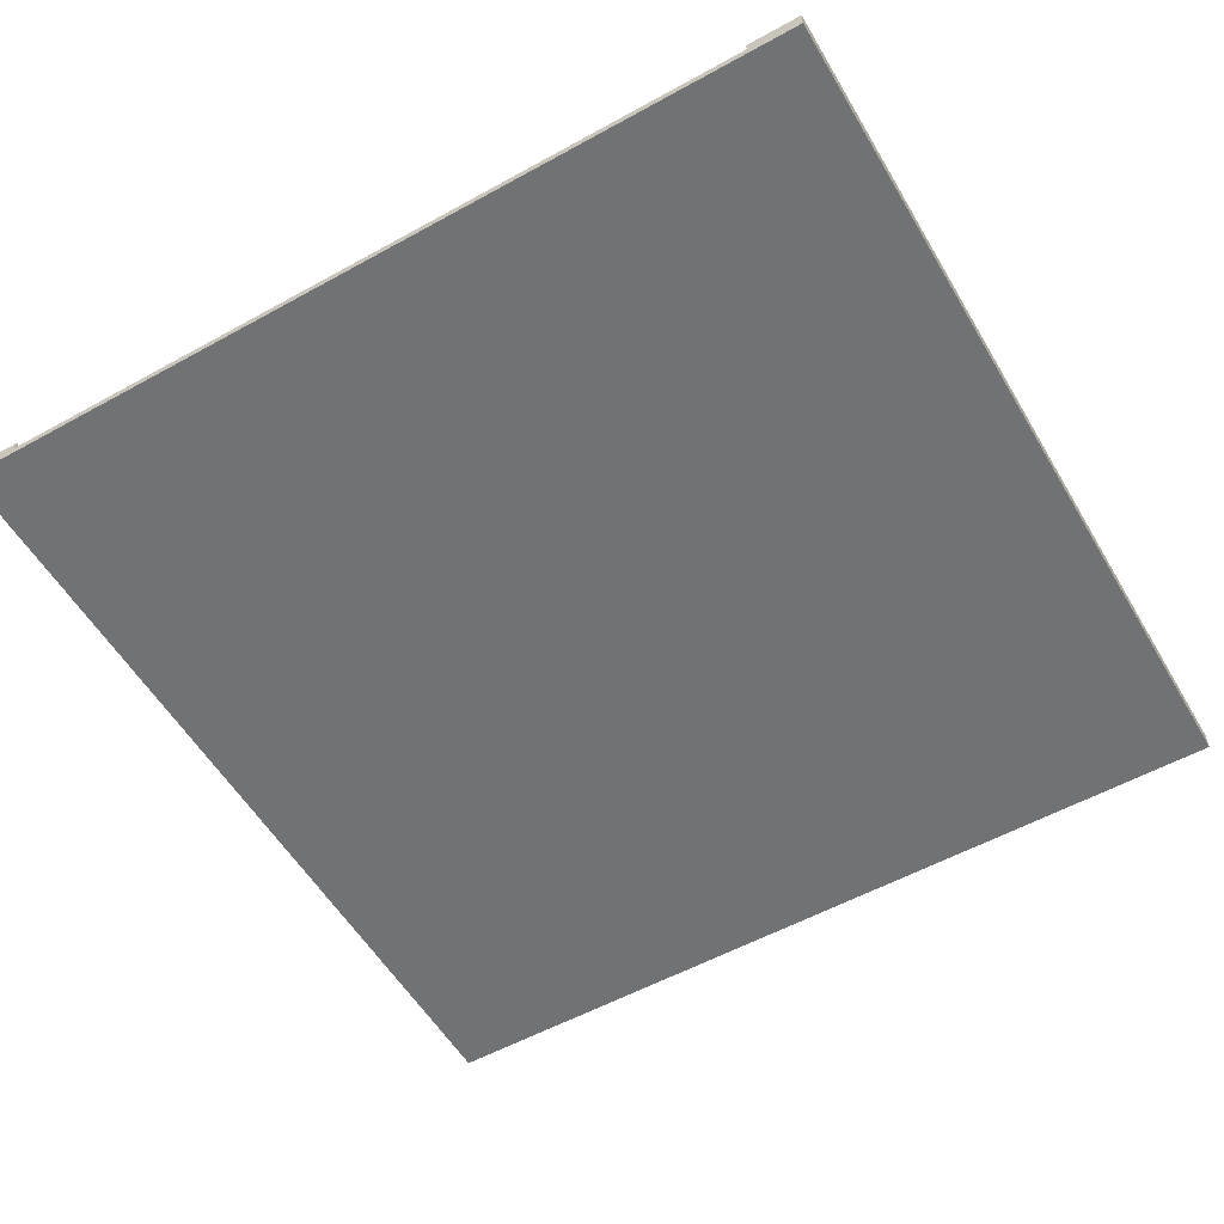
<metadata>
{"format":"obj","ext":"obj","renderer":"f3d","projection":"perspective","resolution":1024,"background":"white","views":[{"elev":-55.4,"azim":30.2,"up":"+Y"}]}
</metadata>
<code>
o
v -5 0 5
v -5 0 -5
v -5 0.2 5
v -5 0.2 -5
v 4.4 0.1 5
v 4.4 0.1 -5
v 4.4 0.2 5
v 4.4 0.2 -5
v -4.4 0.1 5
v -4.4 0.1 -5
v -4.4 0.2 5
v -4.4 0.2 -5
v 5 0 5
v 5 0 -5
v 5 0.2 5
v 5 0.2 -5
v -5 0 5
v -5 0.2 5
v -4.4 0 5
v -4.4 0.1 5
v -4.4 0.2 5
v 0.1 0 5
v 0.1 0.1 5
v 0.2 0 5
v 0.2 0.1 5
v 4.2 0 5
v 4.2 0.1 5
v 4.3 0 5
v 4.3 0.1 5
v 4.4 0 5
v 4.4 0.1 5
v 4.4 0.2 5
v 5 0 5
v 5 0.2 5
v -5 0 -5
v -5 0.2 -5
v -4.4 0 -5
v -4.4 0.1 -5
v -4.4 0.2 -5
v -4.3 0 -5
v -4.3 0.1 -5
v -4.2 0 -5
v -4.2 0.1 -5
v -0.2 0 -5
v -0.2 0.1 -5
v -0.1 0 -5
v -0.1 0.1 -5
v 4.4 0 -5
v 4.4 0.1 -5
v 4.4 0.2 -5
v 5 0 -5
v 5 0.2 -5
v -5 0 5
v -4.4 0 5
v 0.1 0 5
v 0.2 0 5
v 4.2 0 5
v 4.3 0 5
v 4.4 0 5
v 5 0 5
v 2.2 0 4.9
v 2.3 0 4.9
v -4.3 0 4.8
v -0.1 0 4.8
v -4.2 0 4.7
v -0.1 0 4.7
v 2.2 0 4.6
v 2.3 0 4.6
v -4.2 0 4.5
v -0.1 0 4.5
v 2.2 0 4.4
v 2.3 0 4.4
v -4.2 0 4.3
v -2.3 0 4.3
v -2.2 0 4.3
v -0.2 0 4.3
v -0.1 0 4.3
v 2.2 0 4.1
v 2.3 0 4.1
v 2.2 0 3.9
v 2.3 0 3.9
v 2.2 0 3.6
v 2.3 0 3.6
v 2.2 0 3.4
v 2.3 0 3.4
v -3.3 0 3.3
v -3.2 0 3.3
v -1.3 0 3.3
v -1.2 0 3.3
v -3.4 0 3.2
v -3.3 0 3.2
v -3.2 0 3.2
v -3.1 0 3.2
v -1.4 0 3.2
v -1.3 0 3.2
v -1.2 0 3.2
v -1.1 0 3.2
v -3.5 0 3.1
v -3.4 0 3.1
v -3.3 0 3.1
v -3.2 0 3.1
v -3.1 0 3.1
v -3 0 3.1
v -1.5 0 3.1
v -1.4 0 3.1
v -1.3 0 3.1
v -1.2 0 3.1
v -1.1 0 3.1
v -1 0 3.1
v 2.2 0 3.1
v 2.3 0 3.1
v -3.5 0 3
v -3.4 0 3
v -3.1 0 3
v -3 0 3
v -1.5 0 3
v -1.4 0 3
v -1.1 0 3
v -1 0 3
v -0.9 0 2.9
v -0.8 0 2.9
v 2.2 0 2.9
v 2.3 0 2.9
v -0.9 0 2.8
v -0.8 0 2.8
v -0.7 0 2.8
v -1 0 2.7
v -0.8 0 2.7
v -0.7 0 2.7
v -0.6 0 2.7
v -1.1 0 2.6
v -1 0 2.6
v -0.8 0 2.6
v -0.7 0 2.6
v -0.6 0 2.6
v 2.2 0 2.6
v 2.3 0 2.6
v -1.2 0 2.5
v -1.1 0 2.5
v -1 0 2.5
v -0.9 0 2.5
v -0.8 0 2.5
v -0.7 0 2.5
v -1.2 0 2.4
v -1.1 0 2.4
v -0.9 0 2.4
v -0.8 0 2.4
v 2.2 0 2.4
v 2.3 0 2.4
v 2.2 0 2.1
v 2.3 0 2.1
v 2.2 0 1.9
v 2.3 0 1.9
v -3.3 0 1.8
v -3.2 0 1.8
v -1.3 0 1.8
v -1.2 0 1.8
v 2.2 0 1.6
v 2.3 0 1.6
v 2.2 0 1.4
v 2.3 0 1.4
v -2.3 0 -1.4
v -2.2 0 -1.4
v -2.3 0 -1.6
v -2.2 0 -1.6
v 1.2 0 -1.8
v 1.3 0 -1.8
v 3.2 0 -1.8
v 3.3 0 -1.8
v -2.3 0 -1.9
v -2.2 0 -1.9
v -2.3 0 -2.1
v -2.2 0 -2.1
v -2.3 0 -2.4
v -2.2 0 -2.4
v 3.3 0 -2.4
v 3.4 0 -2.4
v 3.6 0 -2.4
v 3.7 0 -2.4
v 3.3 0 -2.5
v 3.4 0 -2.5
v 3.5 0 -2.5
v 3.6 0 -2.5
v 3.7 0 -2.5
v 3.8 0 -2.5
v -2.3 0 -2.6
v -2.2 0 -2.6
v 3.4 0 -2.6
v 3.5 0 -2.6
v 3.7 0 -2.6
v 3.8 0 -2.6
v 3.9 0 -2.6
v 3.5 0 -2.7
v 3.7 0 -2.7
v 3.8 0 -2.7
v 3.9 0 -2.7
v 3.6 0 -2.8
v 3.7 0 -2.8
v 3.8 0 -2.8
v -2.3 0 -2.9
v -2.2 0 -2.9
v 3.6 0 -2.9
v 3.7 0 -2.9
v 1 0 -3
v 1.1 0 -3
v 1.4 0 -3
v 1.5 0 -3
v 3 0 -3
v 3.1 0 -3
v 3.4 0 -3
v 3.5 0 -3
v -2.3 0 -3.1
v -2.2 0 -3.1
v 1 0 -3.1
v 1.1 0 -3.1
v 1.2 0 -3.1
v 1.3 0 -3.1
v 1.4 0 -3.1
v 1.5 0 -3.1
v 3 0 -3.1
v 3.1 0 -3.1
v 3.2 0 -3.1
v 3.3 0 -3.1
v 3.4 0 -3.1
v 3.5 0 -3.1
v 1.1 0 -3.2
v 1.2 0 -3.2
v 1.3 0 -3.2
v 1.4 0 -3.2
v 3.1 0 -3.2
v 3.2 0 -3.2
v 3.3 0 -3.2
v 3.4 0 -3.2
v 1.2 0 -3.3
v 1.3 0 -3.3
v 3.2 0 -3.3
v 3.3 0 -3.3
v -2.3 0 -3.4
v -2.2 0 -3.4
v -2.3 0 -3.6
v -2.2 0 -3.6
v -2.3 0 -3.9
v -2.2 0 -3.9
v -2.3 0 -4.1
v -2.2 0 -4.1
v 0.1 0 -4.3
v 0.2 0 -4.3
v 2.2 0 -4.3
v 2.3 0 -4.3
v 4.2 0 -4.3
v -2.3 0 -4.4
v -2.2 0 -4.4
v 0.1 0 -4.5
v 4.2 0 -4.5
v -2.3 0 -4.6
v -2.2 0 -4.6
v -0.1 0 -4.7
v 4.2 0 -4.7
v -0.1 0 -4.8
v 4.3 0 -4.8
v -2.3 0 -4.9
v -2.2 0 -4.9
v -5 0 -5
v -4.4 0 -5
v -4.3 0 -5
v -4.2 0 -5
v -0.2 0 -5
v -0.1 0 -5
v 4.4 0 -5
v 5 0 -5
v -4.4 0.1 5
v 0.1 0.1 5
v 0.2 0.1 5
v 4.2 0.1 5
v 4.3 0.1 5
v 4.4 0.1 5
v 2.2 0.1 4.9
v 2.3 0.1 4.9
v -4.3 0.1 4.8
v -0.1 0.1 4.8
v -4.2 0.1 4.7
v -0.1 0.1 4.7
v 2.2 0.1 4.6
v 2.3 0.1 4.6
v -4.2 0.1 4.5
v -0.1 0.1 4.5
v 2.2 0.1 4.4
v 2.3 0.1 4.4
v -4.2 0.1 4.3
v -2.3 0.1 4.3
v -2.2 0.1 4.3
v -0.2 0.1 4.3
v -0.1 0.1 4.3
v 2.2 0.1 4.1
v 2.3 0.1 4.1
v 2.2 0.1 3.9
v 2.3 0.1 3.9
v 2.2 0.1 3.6
v 2.3 0.1 3.6
v 2.2 0.1 3.4
v 2.3 0.1 3.4
v -3.3 0.1 3.3
v -3.2 0.1 3.3
v -1.3 0.1 3.3
v -1.2 0.1 3.3
v -3.4 0.1 3.2
v -3.3 0.1 3.2
v -3.2 0.1 3.2
v -3.1 0.1 3.2
v -1.4 0.1 3.2
v -1.3 0.1 3.2
v -1.2 0.1 3.2
v -1.1 0.1 3.2
v -3.5 0.1 3.1
v -3.4 0.1 3.1
v -3.3 0.1 3.1
v -3.2 0.1 3.1
v -3.1 0.1 3.1
v -3 0.1 3.1
v -1.5 0.1 3.1
v -1.4 0.1 3.1
v -1.3 0.1 3.1
v -1.2 0.1 3.1
v -1.1 0.1 3.1
v -1 0.1 3.1
v 2.2 0.1 3.1
v 2.3 0.1 3.1
v -3.5 0.1 3
v -3.4 0.1 3
v -3.1 0.1 3
v -3 0.1 3
v -1.5 0.1 3
v -1.4 0.1 3
v -1.1 0.1 3
v -1 0.1 3
v -0.9 0.1 2.9
v -0.8 0.1 2.9
v 2.2 0.1 2.9
v 2.3 0.1 2.9
v -0.9 0.1 2.8
v -0.8 0.1 2.8
v -0.7 0.1 2.8
v -1 0.1 2.7
v -0.8 0.1 2.7
v -0.7 0.1 2.7
v -0.6 0.1 2.7
v -1.1 0.1 2.6
v -1 0.1 2.6
v -0.8 0.1 2.6
v -0.7 0.1 2.6
v -0.6 0.1 2.6
v 2.2 0.1 2.6
v 2.3 0.1 2.6
v -1.2 0.1 2.5
v -1.1 0.1 2.5
v -1 0.1 2.5
v -0.9 0.1 2.5
v -0.8 0.1 2.5
v -0.7 0.1 2.5
v -1.2 0.1 2.4
v -1.1 0.1 2.4
v -0.9 0.1 2.4
v -0.8 0.1 2.4
v 2.2 0.1 2.4
v 2.3 0.1 2.4
v 2.2 0.1 2.1
v 2.3 0.1 2.1
v 2.2 0.1 1.9
v 2.3 0.1 1.9
v -3.3 0.1 1.8
v -3.2 0.1 1.8
v -1.3 0.1 1.8
v -1.2 0.1 1.8
v 2.2 0.1 1.6
v 2.3 0.1 1.6
v 2.2 0.1 1.4
v 2.3 0.1 1.4
v -2.3 0.1 -1.4
v -2.2 0.1 -1.4
v -2.3 0.1 -1.6
v -2.2 0.1 -1.6
v 1.2 0.1 -1.8
v 1.3 0.1 -1.8
v 3.2 0.1 -1.8
v 3.3 0.1 -1.8
v -2.3 0.1 -1.9
v -2.2 0.1 -1.9
v -2.3 0.1 -2.1
v -2.2 0.1 -2.1
v -2.3 0.1 -2.4
v -2.2 0.1 -2.4
v 3.3 0.1 -2.4
v 3.4 0.1 -2.4
v 3.6 0.1 -2.4
v 3.7 0.1 -2.4
v 3.3 0.1 -2.5
v 3.4 0.1 -2.5
v 3.5 0.1 -2.5
v 3.6 0.1 -2.5
v 3.7 0.1 -2.5
v 3.8 0.1 -2.5
v -2.3 0.1 -2.6
v -2.2 0.1 -2.6
v 3.4 0.1 -2.6
v 3.5 0.1 -2.6
v 3.7 0.1 -2.6
v 3.8 0.1 -2.6
v 3.9 0.1 -2.6
v 3.5 0.1 -2.7
v 3.7 0.1 -2.7
v 3.8 0.1 -2.7
v 3.9 0.1 -2.7
v 3.6 0.1 -2.8
v 3.7 0.1 -2.8
v 3.8 0.1 -2.8
v -2.3 0.1 -2.9
v -2.2 0.1 -2.9
v 3.6 0.1 -2.9
v 3.7 0.1 -2.9
v 1 0.1 -3
v 1.1 0.1 -3
v 1.4 0.1 -3
v 1.5 0.1 -3
v 3 0.1 -3
v 3.1 0.1 -3
v 3.4 0.1 -3
v 3.5 0.1 -3
v -2.3 0.1 -3.1
v -2.2 0.1 -3.1
v 1 0.1 -3.1
v 1.1 0.1 -3.1
v 1.2 0.1 -3.1
v 1.3 0.1 -3.1
v 1.4 0.1 -3.1
v 1.5 0.1 -3.1
v 3 0.1 -3.1
v 3.1 0.1 -3.1
v 3.2 0.1 -3.1
v 3.3 0.1 -3.1
v 3.4 0.1 -3.1
v 3.5 0.1 -3.1
v 1.1 0.1 -3.2
v 1.2 0.1 -3.2
v 1.3 0.1 -3.2
v 1.4 0.1 -3.2
v 3.1 0.1 -3.2
v 3.2 0.1 -3.2
v 3.3 0.1 -3.2
v 3.4 0.1 -3.2
v 1.2 0.1 -3.3
v 1.3 0.1 -3.3
v 3.2 0.1 -3.3
v 3.3 0.1 -3.3
v -2.3 0.1 -3.4
v -2.2 0.1 -3.4
v -2.3 0.1 -3.6
v -2.2 0.1 -3.6
v -2.3 0.1 -3.9
v -2.2 0.1 -3.9
v -2.3 0.1 -4.1
v -2.2 0.1 -4.1
v 0.1 0.1 -4.3
v 0.2 0.1 -4.3
v 2.2 0.1 -4.3
v 2.3 0.1 -4.3
v 4.2 0.1 -4.3
v -2.3 0.1 -4.4
v -2.2 0.1 -4.4
v 0.1 0.1 -4.5
v 4.2 0.1 -4.5
v -2.3 0.1 -4.6
v -2.2 0.1 -4.6
v -0.1 0.1 -4.7
v 4.2 0.1 -4.7
v -0.1 0.1 -4.8
v 4.3 0.1 -4.8
v -2.3 0.1 -4.9
v -2.2 0.1 -4.9
v -4.4 0.1 -5
v -4.3 0.1 -5
v -4.2 0.1 -5
v -0.2 0.1 -5
v -0.1 0.1 -5
v 4.4 0.1 -5
v -5 0.2 5
v -4.4 0.2 5
v 4.4 0.2 5
v 5 0.2 5
v -5 0.2 -5
v -4.4 0.2 -5
v 4.4 0.2 -5
v 5 0.2 -5
f 3 2 1
f 4 2 3
f 7 6 5
f 8 6 7
f 9 10 11
f 11 10 12
f 13 14 15
f 15 14 16
f 19 18 17
f 20 18 19
f 21 18 20
f 22 20 19
f 23 20 22
f 24 23 22
f 25 23 24
f 26 25 24
f 27 25 26
f 28 27 26
f 29 27 28
f 30 29 28
f 31 29 30
f 33 31 30
f 33 32 31
f 34 32 33
f 35 36 37
f 37 36 38
f 38 36 39
f 37 38 40
f 40 38 41
f 40 41 42
f 42 41 43
f 42 43 44
f 44 43 45
f 44 45 46
f 46 45 47
f 46 47 48
f 48 47 49
f 48 49 51
f 49 50 51
f 51 50 52
f 61 57 56
f 62 57 61
f 63 55 54
f 64 55 63
f 65 64 63
f 66 55 64
f 66 64 65
f 67 61 56
f 67 62 61
f 68 57 62
f 68 62 67
f 69 66 65
f 69 65 63
f 70 55 66
f 70 66 69
f 71 67 56
f 71 68 67
f 72 57 68
f 72 68 71
f 73 69 63
f 73 70 69
f 74 70 73
f 75 70 74
f 76 70 75
f 77 55 70
f 77 70 76
f 78 71 56
f 78 72 71
f 79 57 72
f 79 72 78
f 80 78 56
f 80 79 78
f 81 57 79
f 81 79 80
f 82 80 56
f 82 81 80
f 83 57 81
f 83 81 82
f 84 82 56
f 84 83 82
f 85 57 83
f 85 83 84
f 86 74 73
f 87 74 86
f 88 76 75
f 89 76 88
f 90 86 73
f 91 87 86
f 91 86 90
f 92 74 87
f 92 87 91
f 93 74 92
f 94 88 75
f 95 89 88
f 95 88 94
f 96 76 89
f 96 89 95
f 97 76 96
f 98 90 73
f 99 91 90
f 99 90 98
f 99 92 91
f 99 93 92
f 100 93 99
f 101 93 100
f 102 74 93
f 102 93 101
f 103 74 102
f 104 94 75
f 105 95 94
f 105 94 104
f 105 97 96
f 105 96 95
f 106 97 105
f 107 97 106
f 108 76 97
f 108 97 107
f 109 76 108
f 110 84 56
f 110 85 84
f 111 57 85
f 111 85 110
f 112 98 73
f 112 99 98
f 113 100 99
f 113 99 112
f 114 103 102
f 114 102 101
f 115 74 103
f 115 103 114
f 116 104 75
f 116 105 104
f 117 106 105
f 117 105 116
f 118 109 108
f 118 108 107
f 119 76 109
f 119 109 118
f 120 119 118
f 120 76 119
f 121 76 120
f 122 110 56
f 122 111 110
f 123 57 111
f 123 111 122
f 124 121 120
f 124 120 118
f 125 76 121
f 125 121 124
f 126 76 125
f 127 124 118
f 127 125 124
f 128 126 125
f 128 125 127
f 129 76 126
f 129 126 128
f 130 76 129
f 131 118 107
f 131 127 118
f 132 128 127
f 132 127 131
f 132 130 129
f 132 129 128
f 133 130 132
f 134 130 133
f 135 76 130
f 135 130 134
f 136 122 56
f 136 123 122
f 137 57 123
f 137 123 136
f 138 131 107
f 138 107 106
f 139 132 131
f 139 131 138
f 140 133 132
f 140 132 139
f 141 133 140
f 142 134 133
f 142 133 141
f 143 135 134
f 143 134 142
f 144 138 106
f 144 139 138
f 145 141 140
f 145 139 144
f 145 140 139
f 146 142 141
f 146 141 145
f 147 143 142
f 147 142 146
f 148 137 136
f 148 136 56
f 149 57 137
f 149 137 148
f 150 148 56
f 150 149 148
f 151 57 149
f 151 149 150
f 152 150 56
f 152 151 150
f 153 57 151
f 153 151 152
f 154 101 100
f 154 100 113
f 154 113 112
f 155 114 101
f 155 101 154
f 155 115 114
f 156 144 106
f 156 106 117
f 156 117 116
f 157 146 145
f 157 144 156
f 157 147 146
f 157 145 144
f 158 152 56
f 158 153 152
f 159 57 153
f 159 153 158
f 160 158 56
f 160 159 158
f 161 57 159
f 161 159 160
f 162 115 155
f 162 75 74
f 162 155 154
f 162 74 115
f 163 157 156
f 163 75 162
f 163 156 116
f 163 116 75
f 164 162 154
f 164 163 162
f 165 157 163
f 165 163 164
f 166 160 56
f 167 160 166
f 168 57 161
f 169 57 168
f 170 164 154
f 170 165 164
f 171 157 165
f 171 165 170
f 172 170 154
f 172 171 170
f 173 157 171
f 173 171 172
f 174 172 154
f 174 173 172
f 175 157 173
f 175 173 174
f 176 57 169
f 176 169 168
f 177 57 176
f 178 57 177
f 179 57 178
f 180 176 168
f 180 177 176
f 181 178 177
f 181 177 180
f 182 178 181
f 183 179 178
f 183 178 182
f 184 57 179
f 184 179 183
f 185 57 184
f 186 174 154
f 186 175 174
f 187 157 175
f 187 175 186
f 188 182 181
f 188 181 180
f 189 183 182
f 189 182 188
f 189 184 183
f 190 185 184
f 190 184 189
f 191 57 185
f 191 185 190
f 192 57 191
f 193 190 189
f 193 189 188
f 193 192 191
f 193 191 190
f 194 192 193
f 195 192 194
f 196 57 192
f 196 192 195
f 197 194 193
f 198 195 194
f 198 194 197
f 199 196 195
f 199 195 198
f 200 186 154
f 200 187 186
f 201 157 187
f 201 187 200
f 202 197 193
f 202 198 197
f 203 199 198
f 203 198 202
f 204 166 56
f 205 166 204
f 206 160 167
f 207 160 206
f 208 168 161
f 209 168 208
f 210 202 193
f 210 188 180
f 210 193 188
f 210 203 202
f 211 203 210
f 212 200 154
f 212 201 200
f 213 157 201
f 213 201 212
f 214 204 56
f 214 205 204
f 215 166 205
f 215 205 214
f 216 167 166
f 216 166 215
f 217 206 167
f 217 167 216
f 218 207 206
f 218 206 217
f 219 160 207
f 219 207 218
f 220 209 208
f 220 208 161
f 221 168 209
f 221 209 220
f 222 180 168
f 222 168 221
f 223 210 180
f 223 180 222
f 224 211 210
f 224 210 223
f 225 203 211
f 225 211 224
f 226 215 214
f 226 218 217
f 226 217 216
f 226 216 215
f 227 218 226
f 228 218 227
f 229 219 218
f 229 218 228
f 230 224 223
f 230 221 220
f 230 223 222
f 230 222 221
f 231 224 230
f 232 224 231
f 233 225 224
f 233 224 232
f 234 228 227
f 234 227 226
f 235 229 228
f 235 228 234
f 236 232 231
f 236 231 230
f 237 233 232
f 237 232 236
f 238 212 154
f 238 213 212
f 239 157 213
f 239 213 238
f 240 238 154
f 240 239 238
f 241 157 239
f 241 239 240
f 242 240 154
f 242 241 240
f 243 157 241
f 243 241 242
f 244 242 154
f 244 243 242
f 245 157 243
f 245 243 244
f 246 56 55
f 246 55 77
f 247 214 56
f 247 56 246
f 247 234 226
f 247 235 234
f 247 226 214
f 248 161 160
f 248 235 247
f 248 229 235
f 248 160 219
f 248 219 229
f 249 220 161
f 249 161 248
f 249 237 236
f 249 236 230
f 249 230 220
f 250 58 57
f 250 237 249
f 250 233 237
f 250 225 233
f 250 57 196
f 250 196 199
f 250 203 225
f 250 199 203
f 251 245 244
f 251 244 154
f 252 157 245
f 252 245 251
f 253 249 248
f 253 246 77
f 253 247 246
f 253 248 247
f 253 250 249
f 254 58 250
f 254 250 253
f 255 251 154
f 255 252 251
f 256 157 252
f 256 252 255
f 257 254 253
f 257 253 77
f 257 77 76
f 258 58 254
f 258 254 257
f 259 257 76
f 259 258 257
f 260 58 258
f 260 258 259
f 260 59 58
f 261 255 154
f 261 256 255
f 262 157 256
f 262 256 261
f 263 54 53
f 264 63 54
f 264 54 263
f 265 73 63
f 265 63 264
f 266 112 73
f 266 73 265
f 266 261 154
f 266 262 261
f 266 154 112
f 267 157 262
f 267 262 266
f 267 76 135
f 267 147 157
f 267 259 76
f 267 143 147
f 267 135 143
f 268 260 259
f 268 259 267
f 269 60 59
f 269 260 268
f 269 59 260
f 270 60 269
f 273 274 277
f 277 274 278
f 271 272 279
f 279 272 280
f 279 280 281
f 280 272 282
f 281 280 282
f 273 277 283
f 277 278 283
f 278 274 284
f 283 278 284
f 281 282 285
f 279 281 285
f 282 272 286
f 285 282 286
f 273 283 287
f 283 284 287
f 284 274 288
f 287 284 288
f 279 285 289
f 285 286 289
f 289 286 290
f 290 286 291
f 291 286 292
f 286 272 293
f 292 286 293
f 273 287 294
f 287 288 294
f 288 274 295
f 294 288 295
f 273 294 296
f 294 295 296
f 295 274 297
f 296 295 297
f 273 296 298
f 296 297 298
f 297 274 299
f 298 297 299
f 273 298 300
f 298 299 300
f 299 274 301
f 300 299 301
f 289 290 302
f 302 290 303
f 291 292 304
f 304 292 305
f 289 302 306
f 302 303 307
f 306 302 307
f 303 290 308
f 307 303 308
f 308 290 309
f 291 304 310
f 304 305 311
f 310 304 311
f 305 292 312
f 311 305 312
f 312 292 313
f 289 306 314
f 306 307 315
f 314 306 315
f 307 308 315
f 308 309 315
f 315 309 316
f 316 309 317
f 309 290 318
f 317 309 318
f 318 290 319
f 291 310 320
f 310 311 321
f 320 310 321
f 312 313 321
f 311 312 321
f 321 313 322
f 322 313 323
f 313 292 324
f 323 313 324
f 324 292 325
f 273 300 326
f 300 301 326
f 301 274 327
f 326 301 327
f 289 314 328
f 314 315 328
f 315 316 329
f 328 315 329
f 318 319 330
f 317 318 330
f 319 290 331
f 330 319 331
f 291 320 332
f 320 321 332
f 321 322 333
f 332 321 333
f 324 325 334
f 323 324 334
f 325 292 335
f 334 325 335
f 334 335 336
f 335 292 336
f 336 292 337
f 273 326 338
f 326 327 338
f 327 274 339
f 338 327 339
f 336 337 340
f 334 336 340
f 337 292 341
f 340 337 341
f 341 292 342
f 334 340 343
f 340 341 343
f 341 342 344
f 343 341 344
f 342 292 345
f 344 342 345
f 345 292 346
f 323 334 347
f 334 343 347
f 343 344 348
f 347 343 348
f 345 346 348
f 344 345 348
f 348 346 349
f 349 346 350
f 346 292 351
f 350 346 351
f 273 338 352
f 338 339 352
f 339 274 353
f 352 339 353
f 323 347 354
f 322 323 354
f 347 348 355
f 354 347 355
f 348 349 356
f 355 348 356
f 356 349 357
f 349 350 358
f 357 349 358
f 350 351 359
f 358 350 359
f 322 354 360
f 354 355 360
f 356 357 361
f 360 355 361
f 355 356 361
f 357 358 362
f 361 357 362
f 358 359 363
f 362 358 363
f 352 353 364
f 273 352 364
f 353 274 365
f 364 353 365
f 273 364 366
f 364 365 366
f 365 274 367
f 366 365 367
f 273 366 368
f 366 367 368
f 367 274 369
f 368 367 369
f 316 317 370
f 329 316 370
f 328 329 370
f 317 330 371
f 370 317 371
f 330 331 371
f 322 360 372
f 333 322 372
f 332 333 372
f 361 362 373
f 372 360 373
f 362 363 373
f 360 361 373
f 273 368 374
f 368 369 374
f 369 274 375
f 374 369 375
f 273 374 376
f 374 375 376
f 375 274 377
f 376 375 377
f 371 331 378
f 290 291 378
f 370 371 378
f 331 290 378
f 372 373 379
f 378 291 379
f 332 372 379
f 291 332 379
f 370 378 380
f 378 379 380
f 379 373 381
f 380 379 381
f 273 376 382
f 382 376 383
f 377 274 384
f 384 274 385
f 370 380 386
f 380 381 386
f 381 373 387
f 386 381 387
f 370 386 388
f 386 387 388
f 387 373 389
f 388 387 389
f 370 388 390
f 388 389 390
f 389 373 391
f 390 389 391
f 385 274 392
f 384 385 392
f 392 274 393
f 393 274 394
f 394 274 395
f 384 392 396
f 392 393 396
f 393 394 397
f 396 393 397
f 397 394 398
f 394 395 399
f 398 394 399
f 395 274 400
f 399 395 400
f 400 274 401
f 370 390 402
f 390 391 402
f 391 373 403
f 402 391 403
f 397 398 404
f 396 397 404
f 398 399 405
f 404 398 405
f 399 400 405
f 400 401 406
f 405 400 406
f 401 274 407
f 406 401 407
f 407 274 408
f 405 406 409
f 404 405 409
f 407 408 409
f 406 407 409
f 409 408 410
f 410 408 411
f 408 274 412
f 411 408 412
f 409 410 413
f 410 411 414
f 413 410 414
f 411 412 415
f 414 411 415
f 370 402 416
f 402 403 416
f 403 373 417
f 416 403 417
f 409 413 418
f 413 414 418
f 414 415 419
f 418 414 419
f 273 382 420
f 420 382 421
f 383 376 422
f 422 376 423
f 377 384 424
f 424 384 425
f 409 418 426
f 396 404 426
f 404 409 426
f 418 419 426
f 426 419 427
f 370 416 428
f 416 417 428
f 417 373 429
f 428 417 429
f 273 420 430
f 420 421 430
f 421 382 431
f 430 421 431
f 382 383 432
f 431 382 432
f 383 422 433
f 432 383 433
f 422 423 434
f 433 422 434
f 423 376 435
f 434 423 435
f 424 425 436
f 377 424 436
f 425 384 437
f 436 425 437
f 384 396 438
f 437 384 438
f 396 426 439
f 438 396 439
f 426 427 440
f 439 426 440
f 427 419 441
f 440 427 441
f 430 431 442
f 433 434 442
f 432 433 442
f 431 432 442
f 442 434 443
f 443 434 444
f 434 435 445
f 444 434 445
f 439 440 446
f 436 437 446
f 438 439 446
f 437 438 446
f 446 440 447
f 447 440 448
f 440 441 449
f 448 440 449
f 443 444 450
f 442 443 450
f 444 445 451
f 450 444 451
f 447 448 452
f 446 447 452
f 448 449 453
f 452 448 453
f 370 428 454
f 428 429 454
f 429 373 455
f 454 429 455
f 370 454 456
f 454 455 456
f 455 373 457
f 456 455 457
f 370 456 458
f 456 457 458
f 457 373 459
f 458 457 459
f 370 458 460
f 458 459 460
f 459 373 461
f 460 459 461
f 272 273 462
f 293 272 462
f 273 430 463
f 462 273 463
f 442 450 463
f 450 451 463
f 430 442 463
f 376 377 464
f 463 451 464
f 451 445 464
f 435 376 464
f 445 435 464
f 377 436 465
f 464 377 465
f 452 453 465
f 446 452 465
f 436 446 465
f 274 275 466
f 465 453 466
f 453 449 466
f 449 441 466
f 412 274 466
f 415 412 466
f 441 419 466
f 419 415 466
f 460 461 467
f 370 460 467
f 461 373 468
f 467 461 468
f 464 465 469
f 293 462 469
f 462 463 469
f 463 464 469
f 465 466 469
f 466 275 470
f 469 466 470
f 370 467 471
f 467 468 471
f 468 373 472
f 471 468 472
f 469 470 473
f 293 469 473
f 292 293 473
f 470 275 474
f 473 470 474
f 292 473 475
f 473 474 475
f 474 275 476
f 475 474 476
f 275 276 476
f 370 471 477
f 471 472 477
f 472 373 478
f 477 472 478
f 271 279 479
f 279 289 480
f 479 279 480
f 289 328 481
f 480 289 481
f 370 477 481
f 477 478 481
f 328 370 481
f 351 292 482
f 481 478 482
f 292 475 482
f 373 363 482
f 359 351 482
f 363 359 482
f 478 373 482
f 475 476 483
f 482 475 483
f 476 276 484
f 483 476 484
f 485 486 489
f 489 486 490
f 487 488 491
f 491 488 492

</code>
